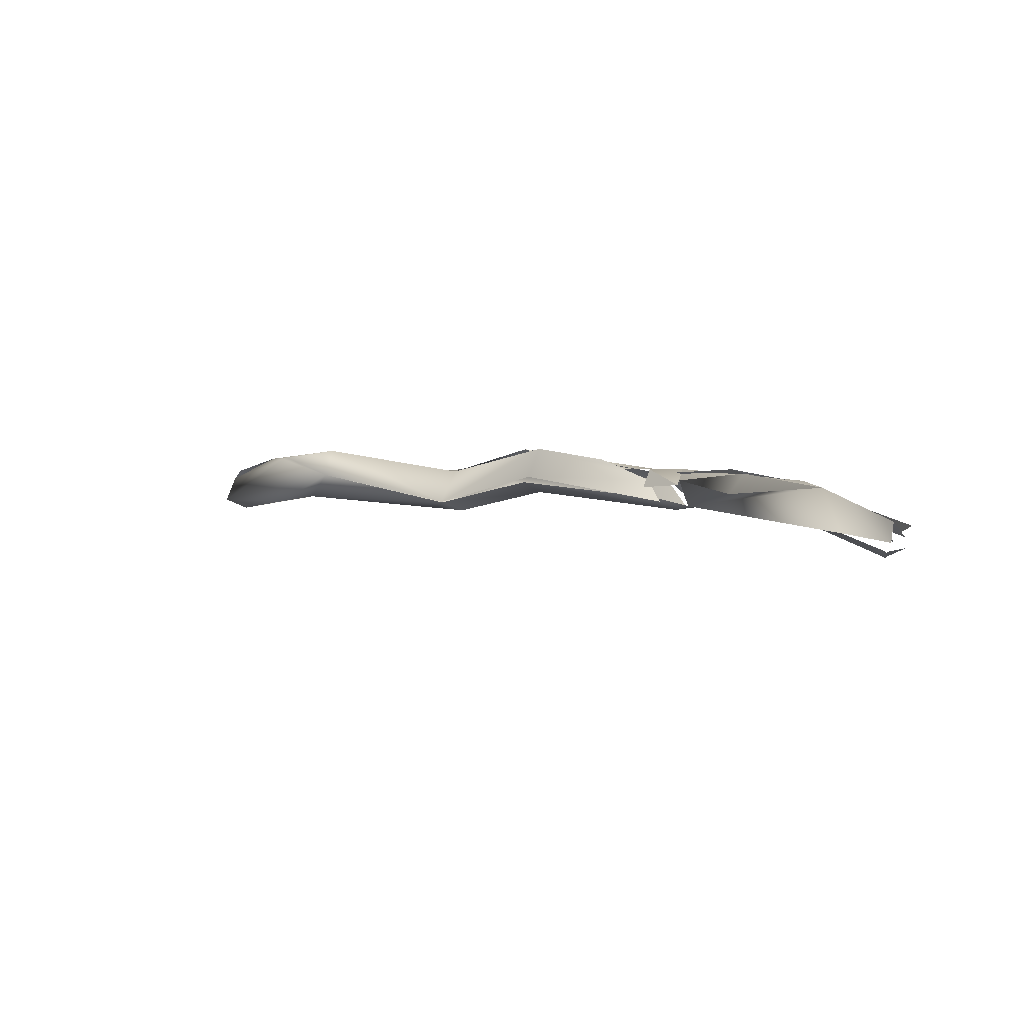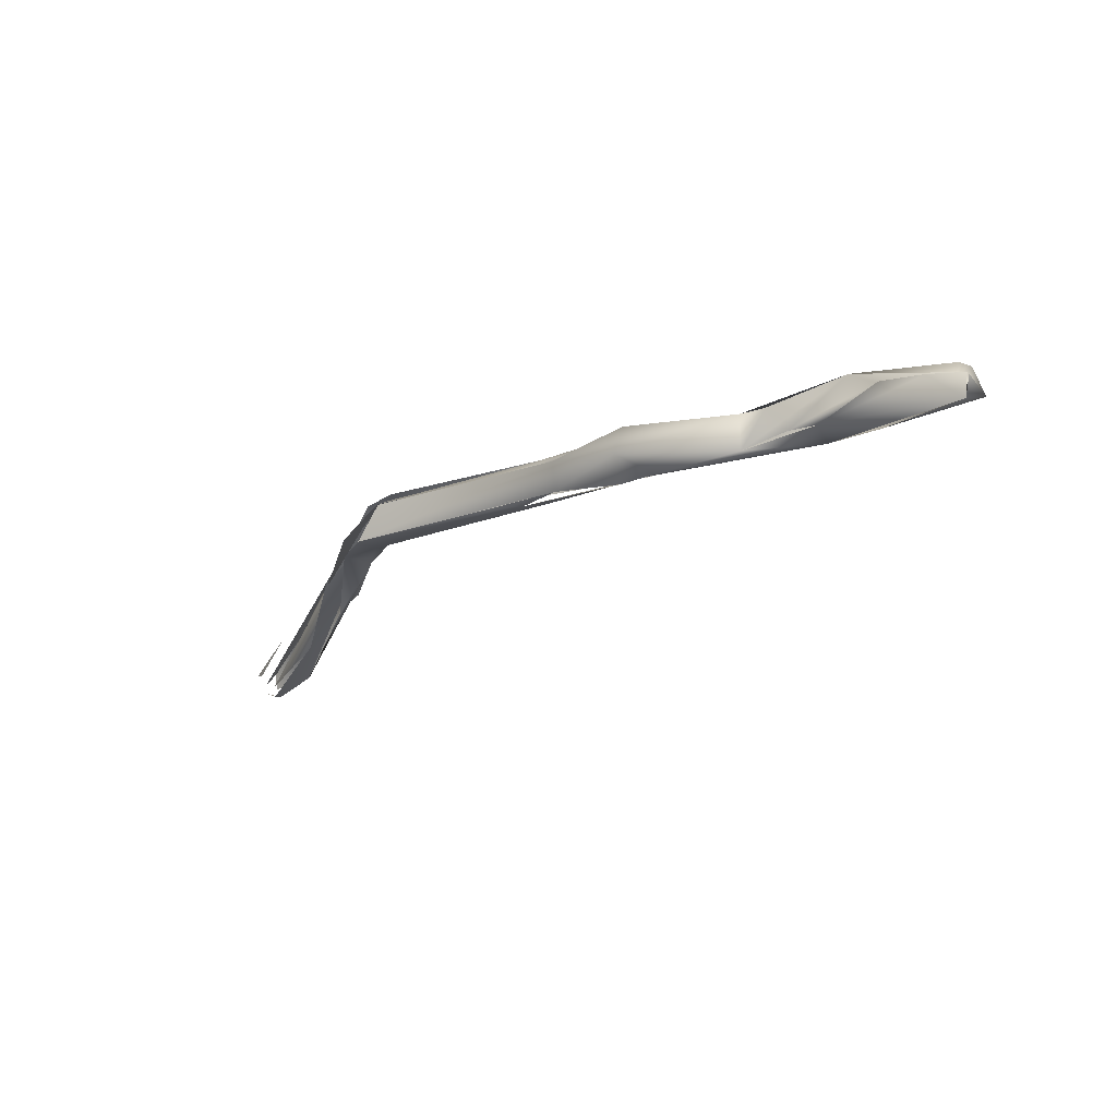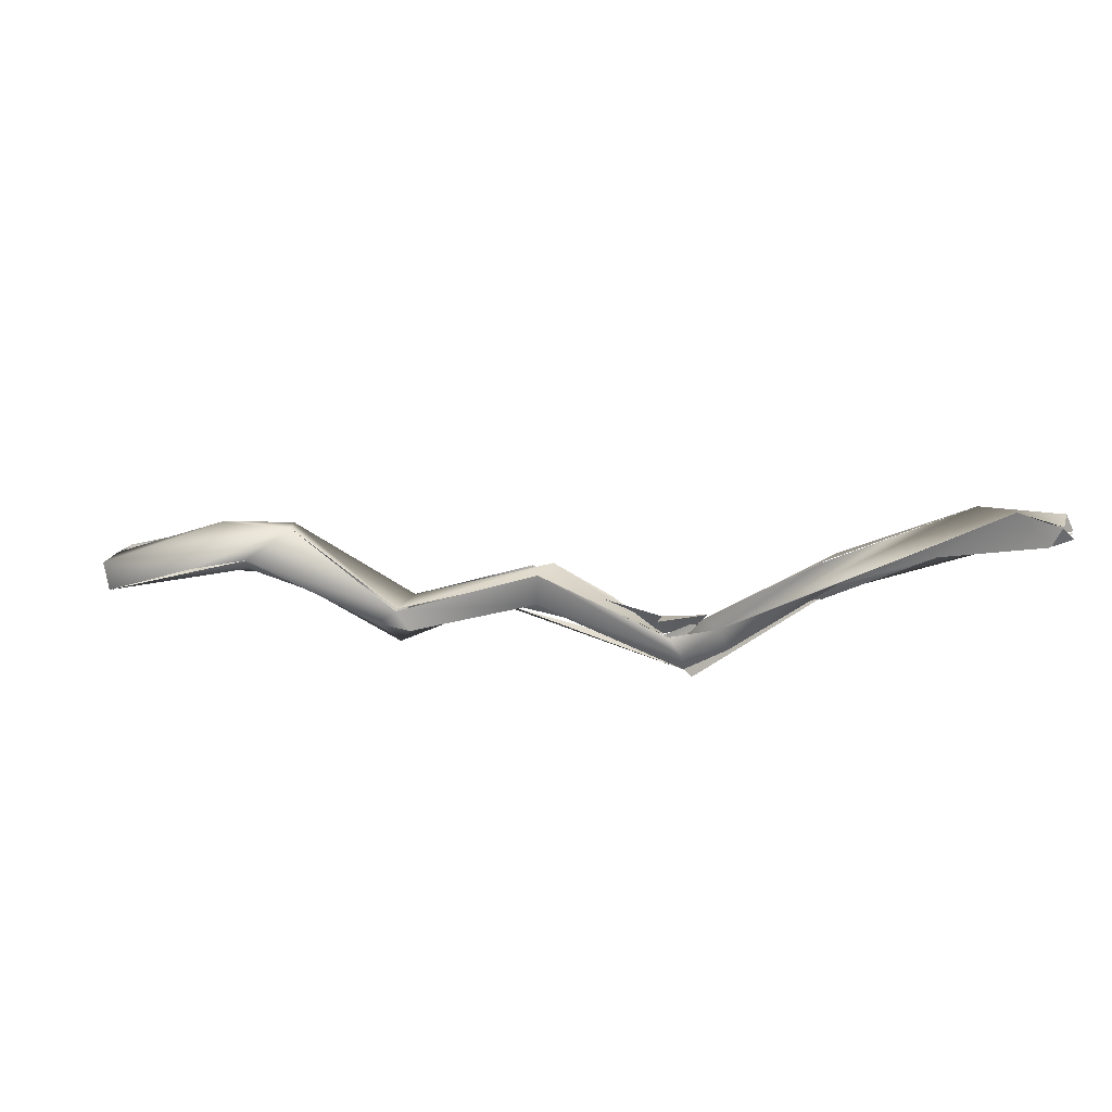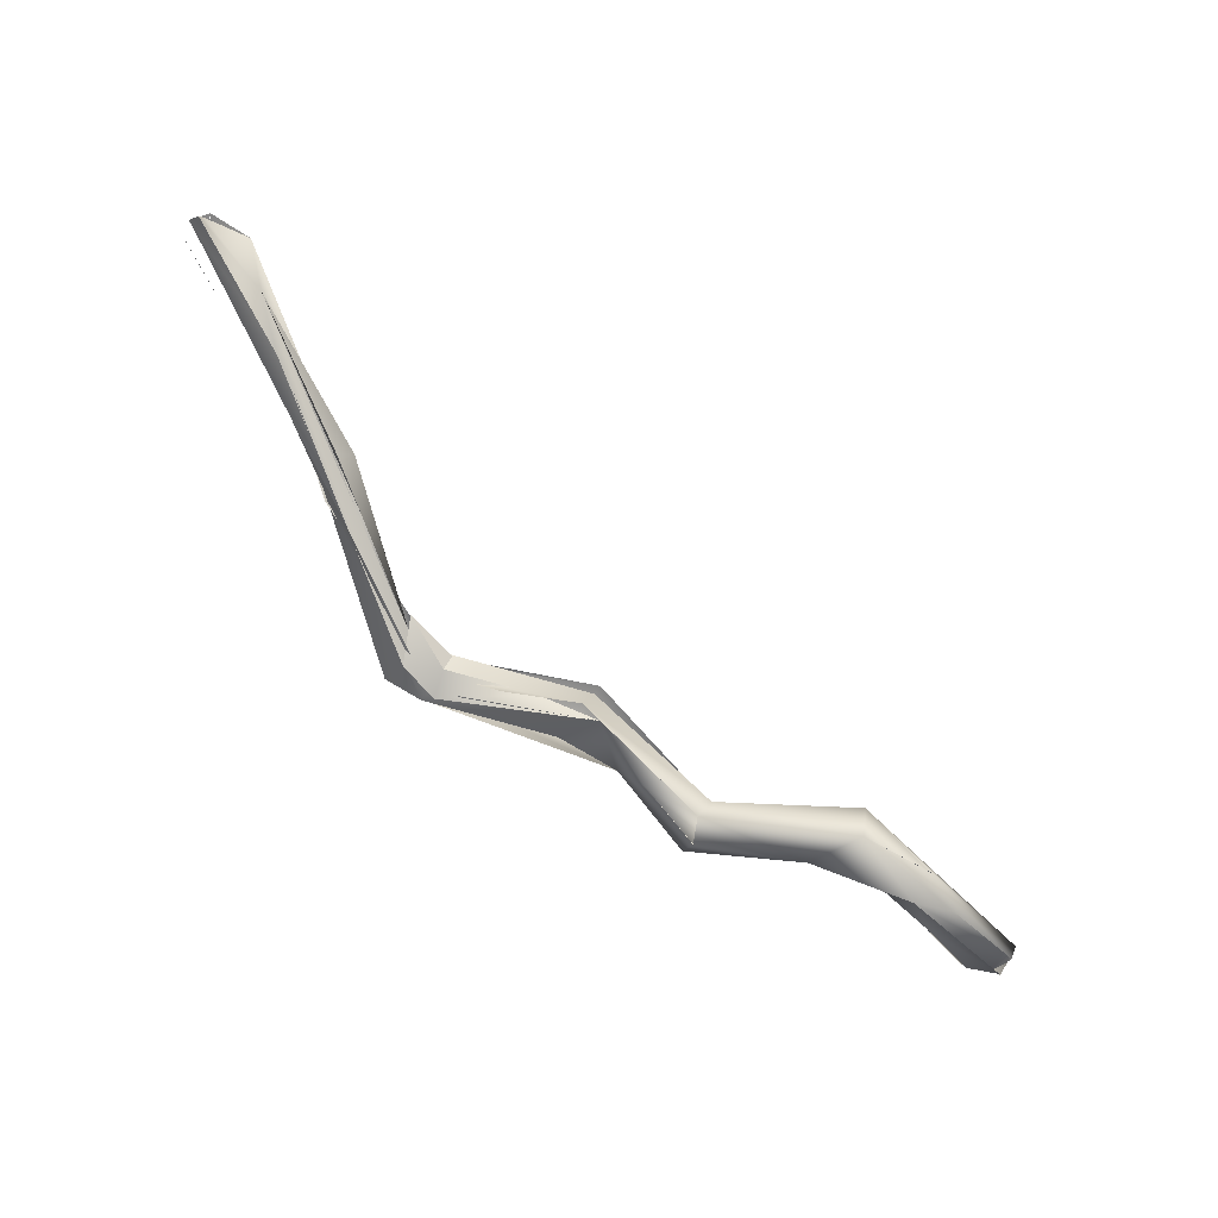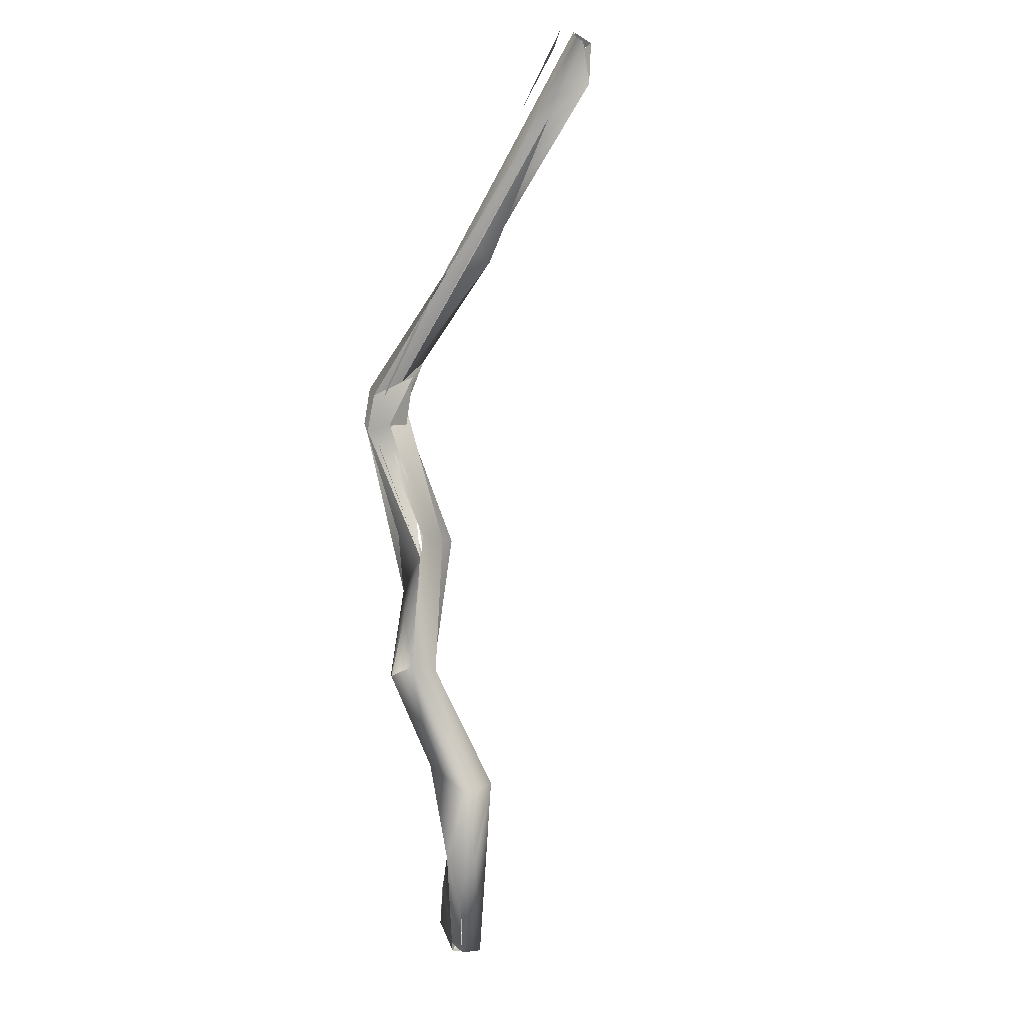
<metadata>
{"format":"obj","ext":"obj","renderer":"f3d","projection":"perspective","resolution":1024,"background":"white","views":[{"elev":31.8,"azim":25.6,"up":"+Y"},{"elev":-50.9,"azim":-153.2,"up":"+Y"},{"elev":70.3,"azim":24.4,"up":"+Z"},{"elev":70.6,"azim":-158.5,"up":"+Y"},{"elev":79.6,"azim":-100.0,"up":"+Y"}]}
</metadata>
<code>
o FJ2717.obj_grp1.1416
v 0.1233 -0.4437 5.586
v 0.1244 -0.4456 5.585
v 0.1232 -0.4455 5.587
v 0.1243 -0.4472 5.585
v 0.1235 -0.4458 5.585
v 0.1242 -0.4426 5.586
v 0.1236 -0.4455 5.585
v 0.1263 -0.4448 5.584
v 0.1309 -0.4431 5.588
v 0.1352 -0.4408 5.588
v 0.1352 -0.4407 5.589
v 0.1378 -0.4368 5.591
v 0.1313 -0.438 5.588
v 0.1289 -0.4395 5.587
v 0.132 -0.4386 5.586
v 0.1298 -0.4422 5.585
v 0.13 -0.4421 5.585
v 0.1372 -0.4355 5.588
v 0.1375 -0.4402 5.587
v 0.1318 -0.4377 5.588
v 0.1385 -0.4384 5.586
v 0.1404 -0.4383 5.586
v 0.1412 -0.4403 5.587
v 0.1497 -0.4402 5.584
v 0.1489 -0.4372 5.584
v 0.1489 -0.4387 5.588
v 0.1477 -0.4404 5.587
v 0.1493 -0.4363 5.586
v 0.1489 -0.4372 5.584
v 0.1506 -0.4398 5.587
v 0.1506 -0.4398 5.587
v 0.1488 -0.4389 5.587
v 0.156 -0.4342 5.586
v 0.1571 -0.4347 5.588
v 0.1602 -0.4338 5.589
v 0.1537 -0.4344 5.586
v 0.1598 -0.4295 5.589
v 0.1582 -0.4303 5.588
v 0.1594 -0.4319 5.591
v 0.1595 -0.4317 5.59
v 0.1609 -0.4327 5.587
v 0.1633 -0.4309 5.589
v 0.1627 -0.4336 5.588
v 0.1739 -0.4332 5.587
v 0.1717 -0.4317 5.589
v 0.1656 -0.4298 5.587
v 0.1702 -0.4309 5.587
v 0.1709 -0.4309 5.586
v 0.1703 -0.4308 5.585
v 0.1703 -0.4297 5.587
v 0.1713 -0.4317 5.585
v 0.1713 -0.4317 5.585
v 0.1731 -0.4294 5.587
v 0.1734 -0.4327 5.588
v 0.172 -0.4318 5.589
v 0.1741 -0.4289 5.59
v 0.1703 -0.4297 5.587
v 0.1703 -0.4308 5.589
v 0.1769 -0.4307 5.589
v 0.1748 -0.4333 5.586
v 0.1756 -0.4301 5.591
v 0.1727 -0.4306 5.586
v 0.1738 -0.4291 5.589
v 0.1769 -0.4307 5.589
v 0.1835 -0.4246 5.599
v 0.1829 -0.4247 5.596
v 0.175 -0.4286 5.59
v 0.1826 -0.4251 5.595
v 0.1741 -0.4289 5.59
v 0.1731 -0.4294 5.587
v 0.1814 -0.4235 5.598
v 0.1816 -0.4233 5.599
v 0.1823 -0.4217 5.597
v 0.1799 -0.4241 5.593
v 0.1885 -0.4184 5.602
v 0.1898 -0.4212 5.604
v 0.1939 -0.4175 5.609
v 0.1911 -0.4165 5.605
v 0.1985 -0.4169 5.609
v 0.1885 -0.4186 5.602
v 0.1968 -0.4165 5.609
v 0.1975 -0.4158 5.609
v 0.1973 -0.419 5.609
v 0.1987 -0.4166 5.608
v 0.1977 -0.4178 5.607
v 0.1928 -0.4186 5.603
v 0.1976 -0.4172 5.61
v 0.1977 -0.4173 5.609
v 0.1975 -0.4177 5.61
v 0.1987 -0.4177 5.609
v 0.1975 -0.4177 5.61
v 0.1973 -0.4189 5.609
v 0.1976 -0.4172 5.61
v 0.1986 -0.4172 5.609
v 0.1975 -0.4167 5.61
v 0.1978 -0.4164 5.609
v 0.1985 -0.4168 5.609
v 0.1987 -0.4177 5.609
f 1 2 3
f 4 3 5
f 1 6 2
f 8 4 7
f 4 9 3
f 10 4 8
f 11 4 10
f 9 12 3
f 1 3 13
f 14 1 13
f 6 15 2
f 15 6 14
f 12 13 3
f 10 8 16
f 17 8 7
f 14 13 18
f 17 7 15
f 15 14 18
f 10 16 17
f 19 17 15
f 13 12 20
f 9 11 12
f 20 12 18
f 10 17 19
f 23 19 15
f 21 23 15
f 22 23 21
f 22 15 18
f 24 23 22
f 23 11 10
f 26 18 12
f 11 23 27
f 18 28 22
f 24 22 25
f 28 25 22
f 24 27 23
f 29 25 28
f 24 30 27
f 27 31 32
f 33 24 25
f 27 32 11
f 12 11 32
f 26 28 18
f 32 31 35
f 24 34 30
f 36 33 25
f 36 29 28
f 36 28 38
f 33 34 24
f 33 36 38
f 28 26 37
f 35 39 32
f 40 37 26
f 33 38 41
f 43 35 34
f 33 44 34
f 44 35 43
f 47 37 40
f 41 38 48
f 38 42 49
f 49 42 50
f 33 51 44
f 52 41 48
f 53 49 50
f 44 54 35
f 39 35 54
f 54 45 39
f 47 46 37
f 55 47 40
f 56 57 58
f 59 54 44
f 54 61 45
f 63 62 61
f 61 54 64
f 61 64 65
f 60 52 66
f 53 50 69
f 61 71 63
f 70 63 78
f 63 72 73
f 71 72 63
f 74 52 48
f 75 70 78
f 66 52 74
f 68 76 67
f 76 77 67
f 77 61 65
f 72 78 73
f 71 61 78
f 79 74 80
f 78 61 77
f 74 81 66
f 75 78 82
f 76 83 77
f 84 85 86
f 87 82 78
f 87 78 77
f 81 88 66
f 66 88 76
f 79 80 82
f 90 91 92
f 77 83 89
l 95 96
l 93 94
l 97 98

</code>
